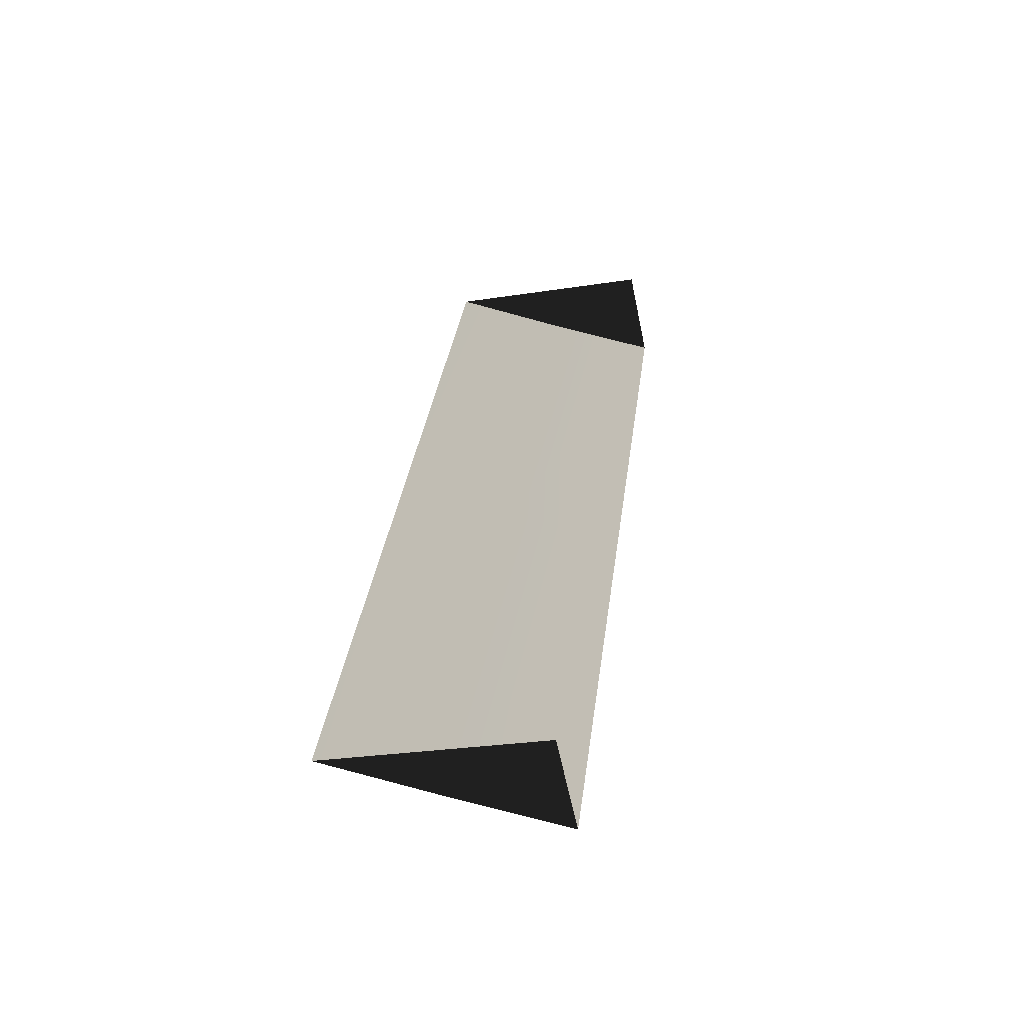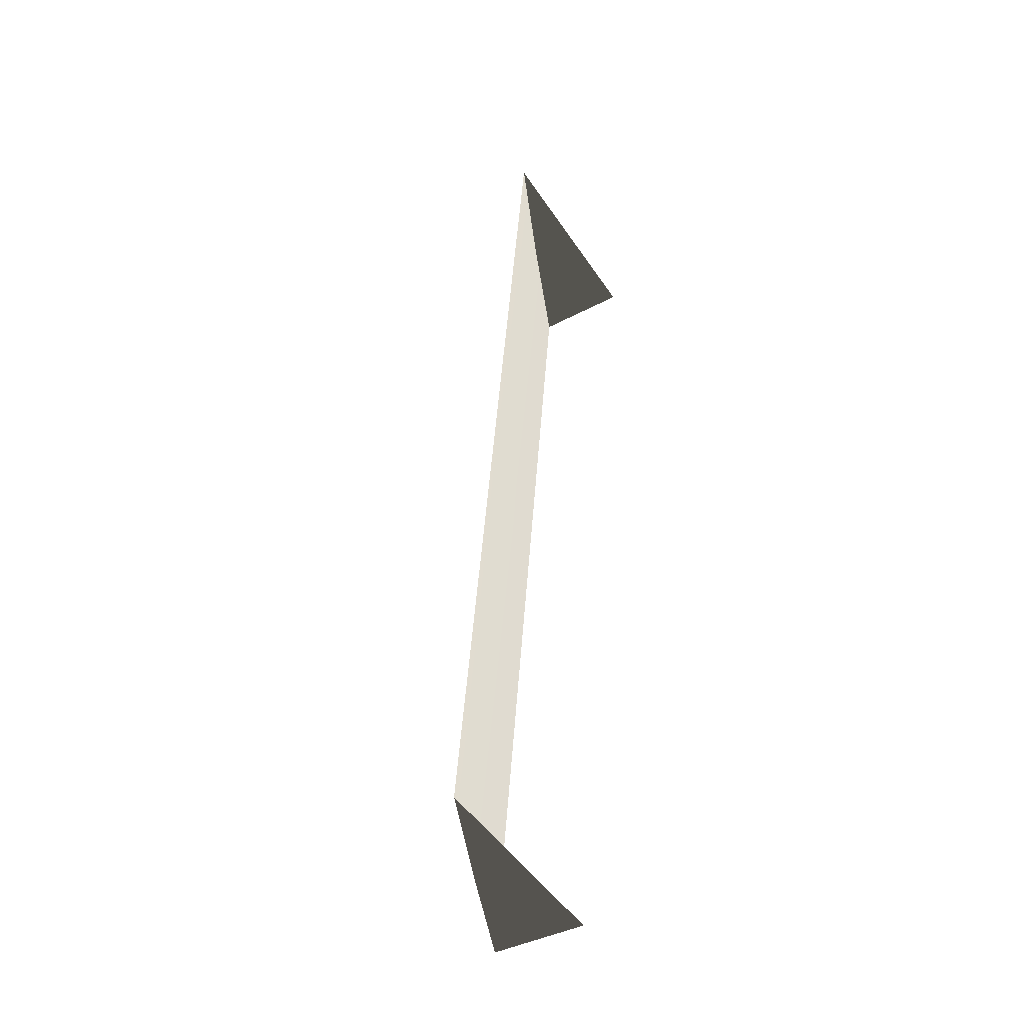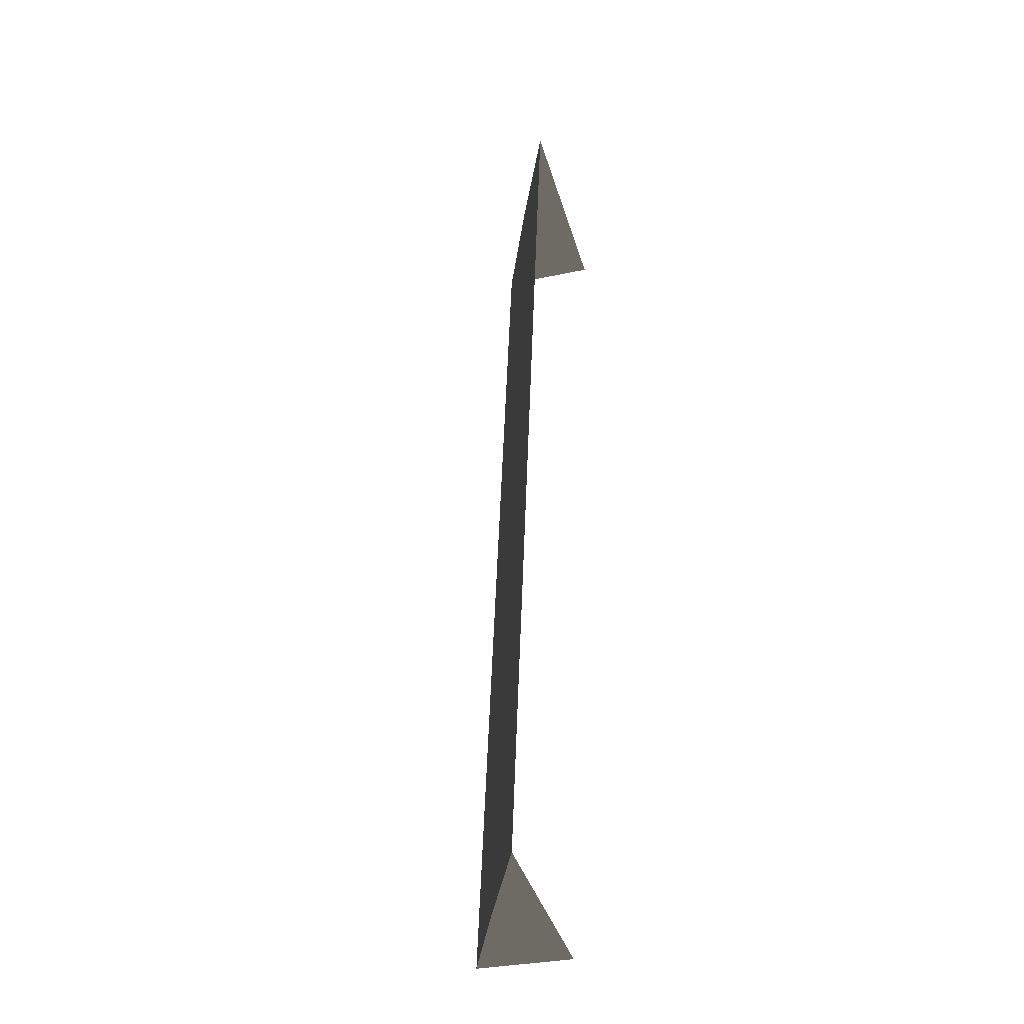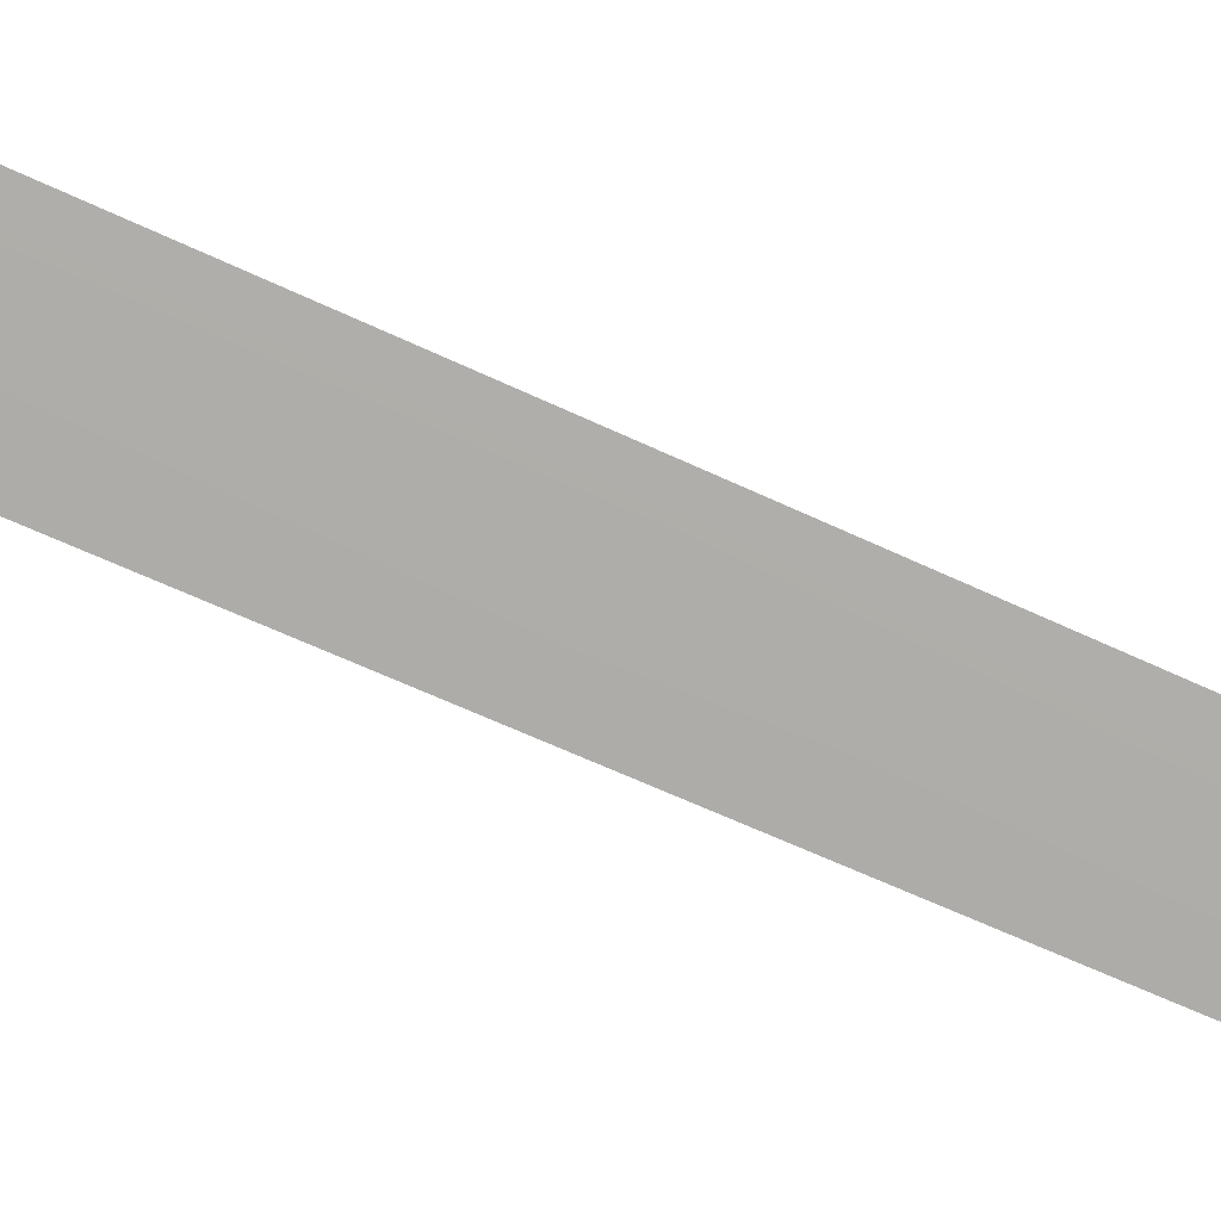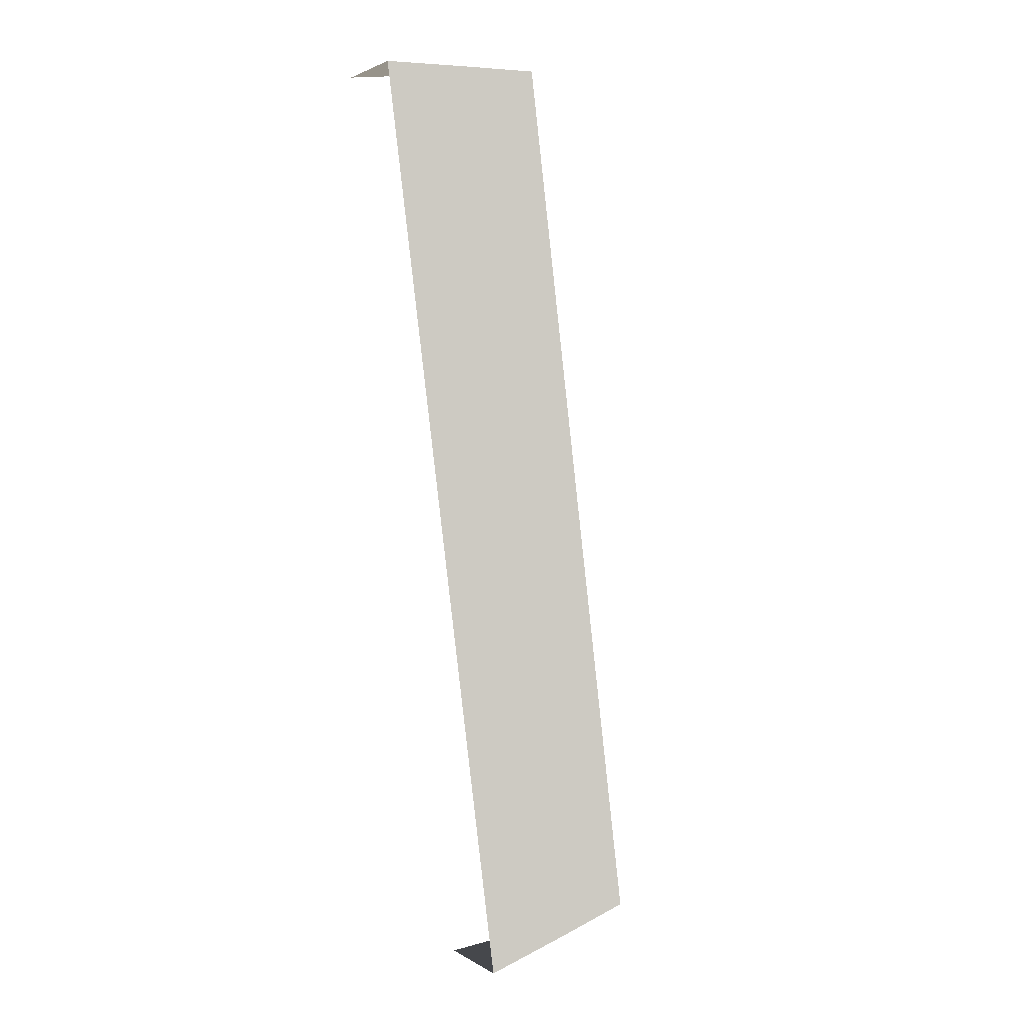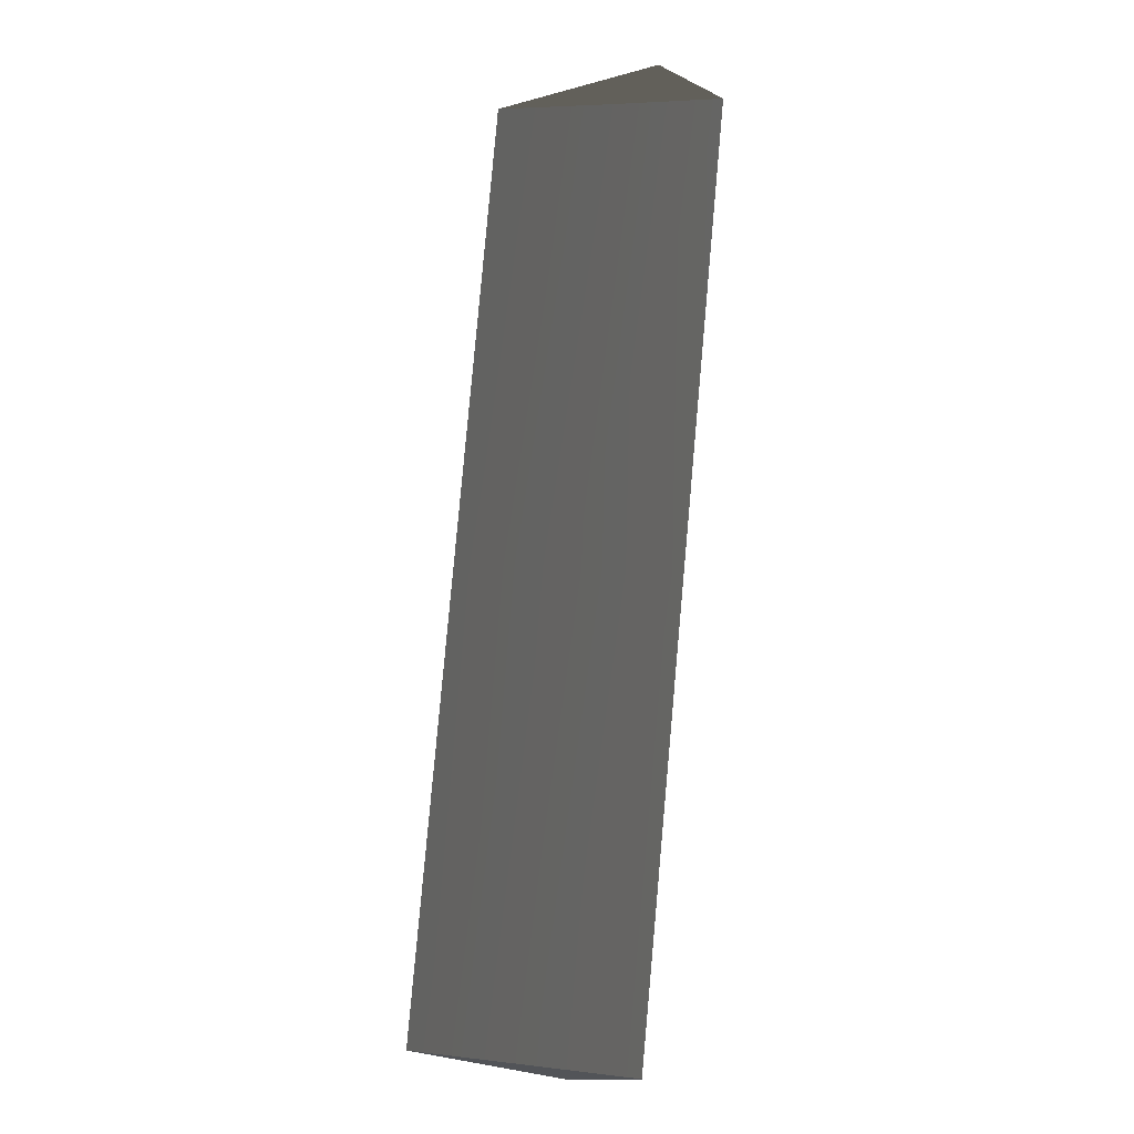
<metadata>
{"format":"obj","ext":"obj","renderer":"f3d","projection":"perspective","resolution":1024,"background":"white","views":[{"elev":-60.4,"azim":11.9,"up":"+Z"},{"elev":-40.3,"azim":-56.8,"up":"+Z"},{"elev":-32.3,"azim":-73.3,"up":"+Z"},{"elev":-52.2,"azim":-111.1,"up":"+Y"},{"elev":2.4,"azim":153.0,"up":"+Z"},{"elev":-13.5,"azim":43.5,"up":"+Z"}]}
</metadata>
<code>
g Object110
v 21.76 8.223 27.35
v -6.046 0.05721 -49.57
v 3.87 0.04836 29.54
v -14.23 -8.558 31.71
v 13.58 0.0395 108.6
v -23.94 -8.501 -47.39
v -6.046 0.05721 -49.57
v 11.85 -8.117 -51.75
v 13.58 0.0395 108.6
v 31.68 -8.135 106.5
v 31.68 8.214 106.5
v 31.68 8.214 106.5
v 11.85 8.232 -51.75
v -23.94 -8.501 -47.39
v -4.519 -8.615 110.8
v 11.85 8.232 -51.75
v -4.519 -8.615 110.8
f 3 1 2
f 3 4 5
f 8 6 7
f 11 9 10
f 3 12 1
f 2 1 13
f 14 3 2
f 3 14 4
f 5 4 15
f 12 3 5
f 8 7 16
f 9 17 10

</code>
